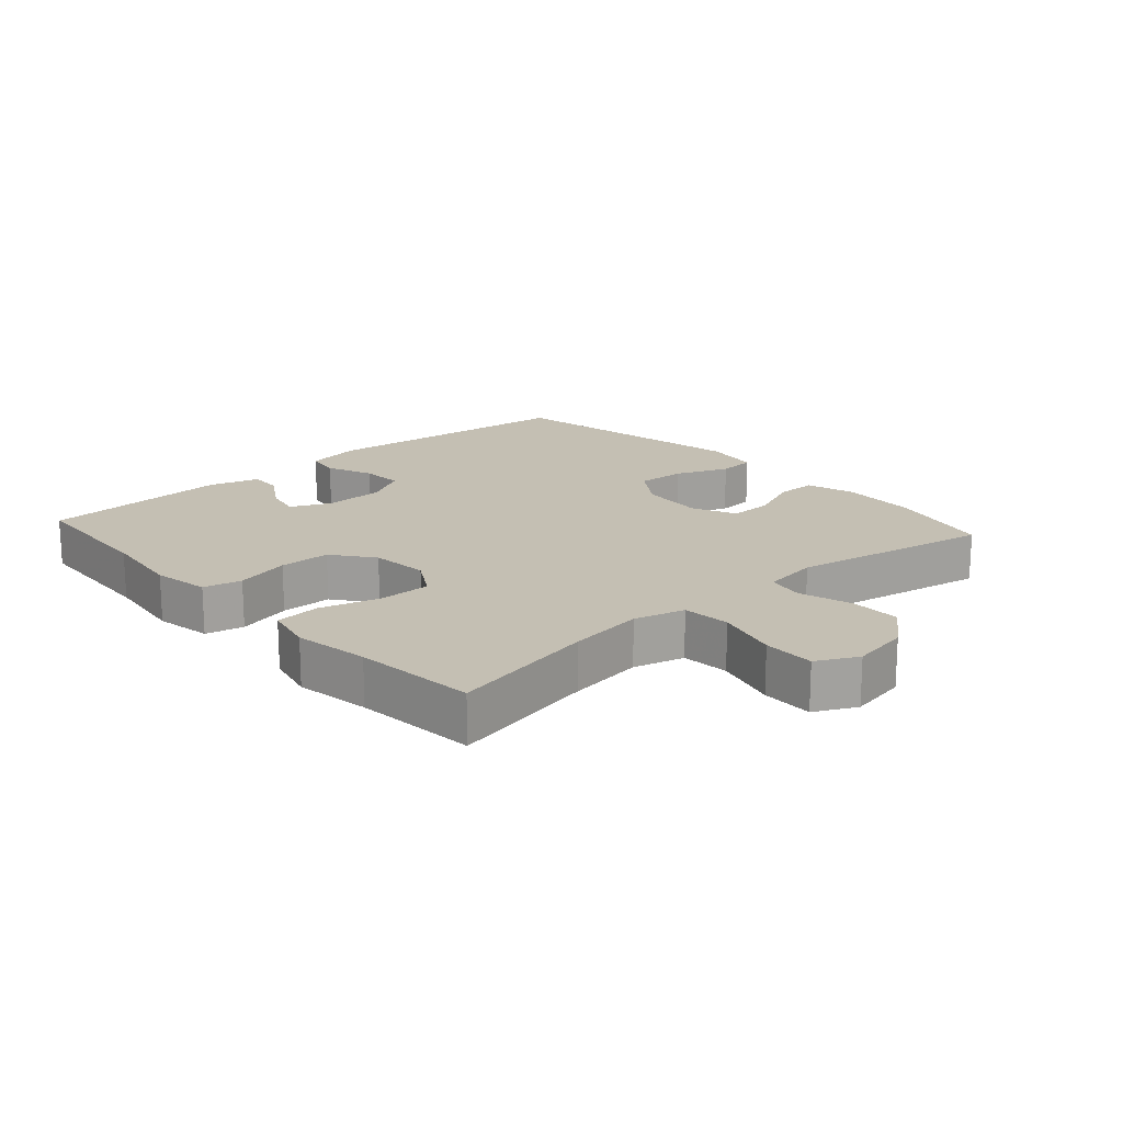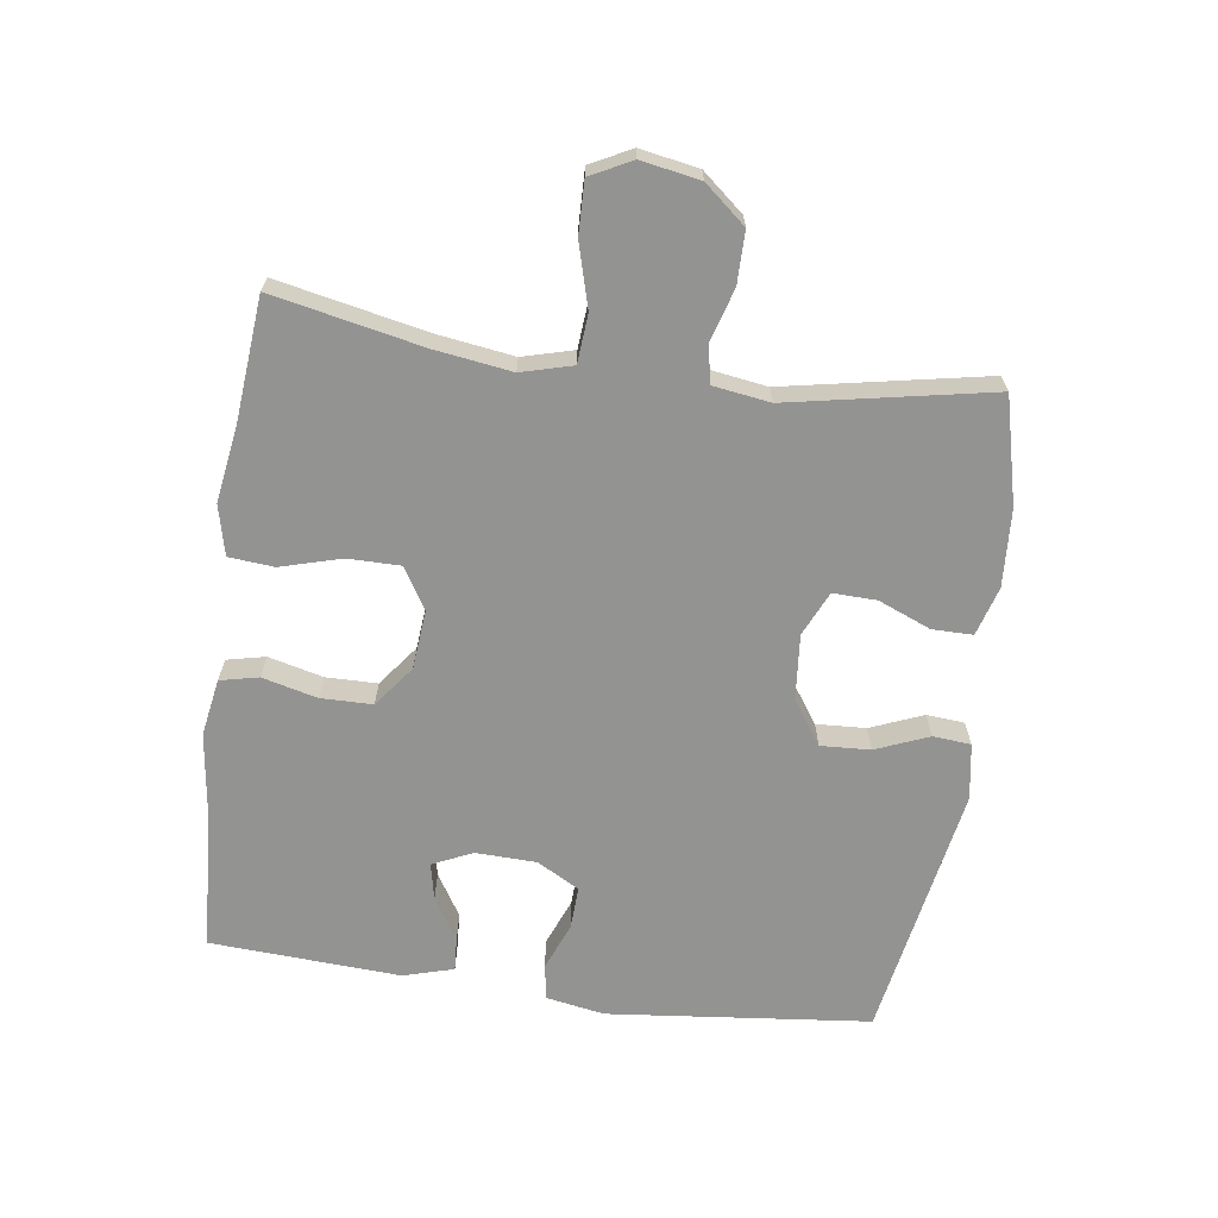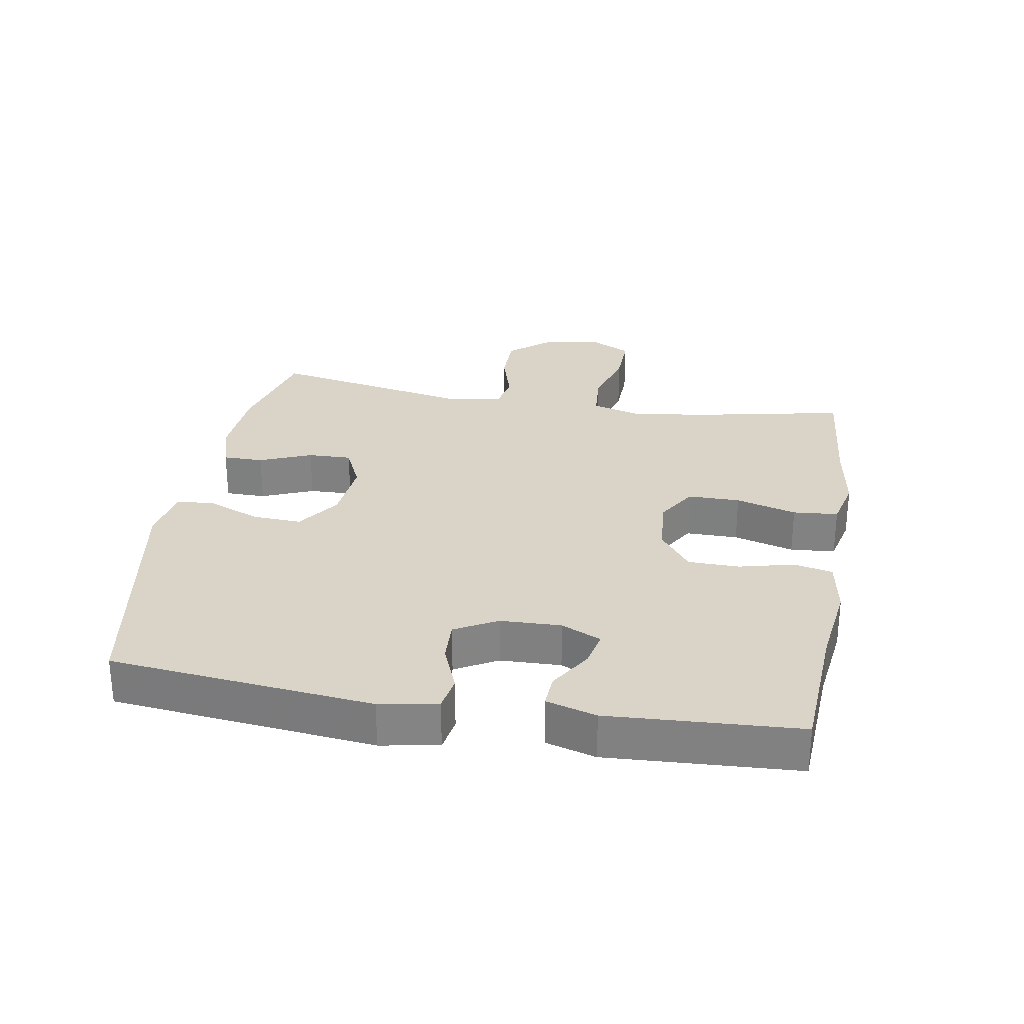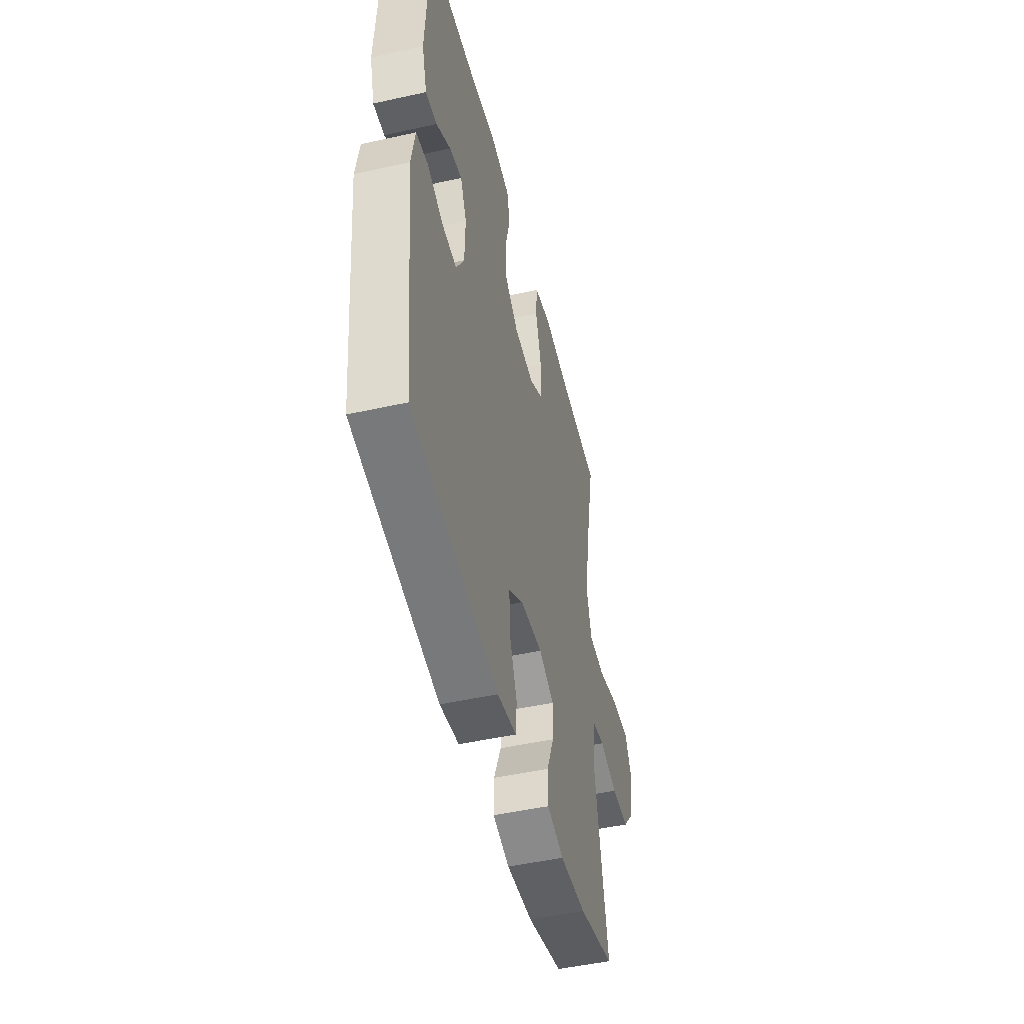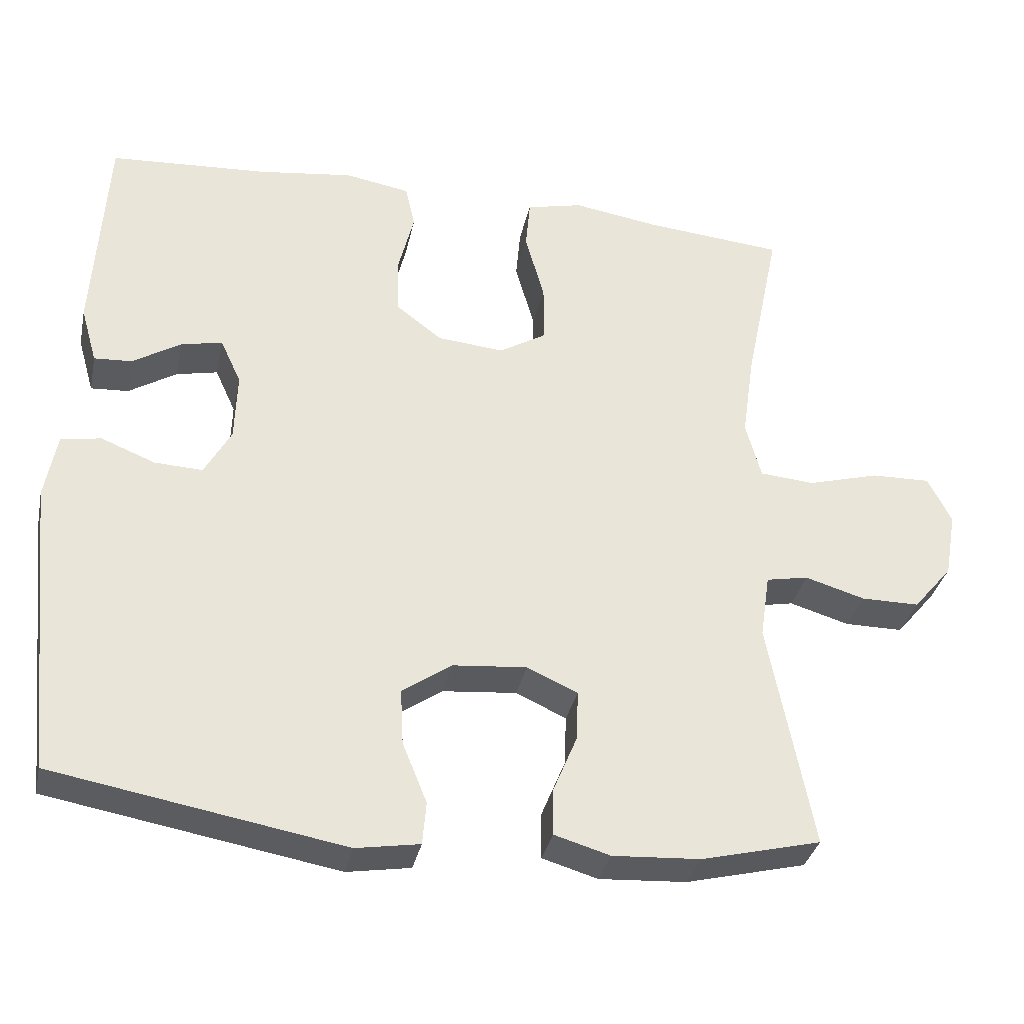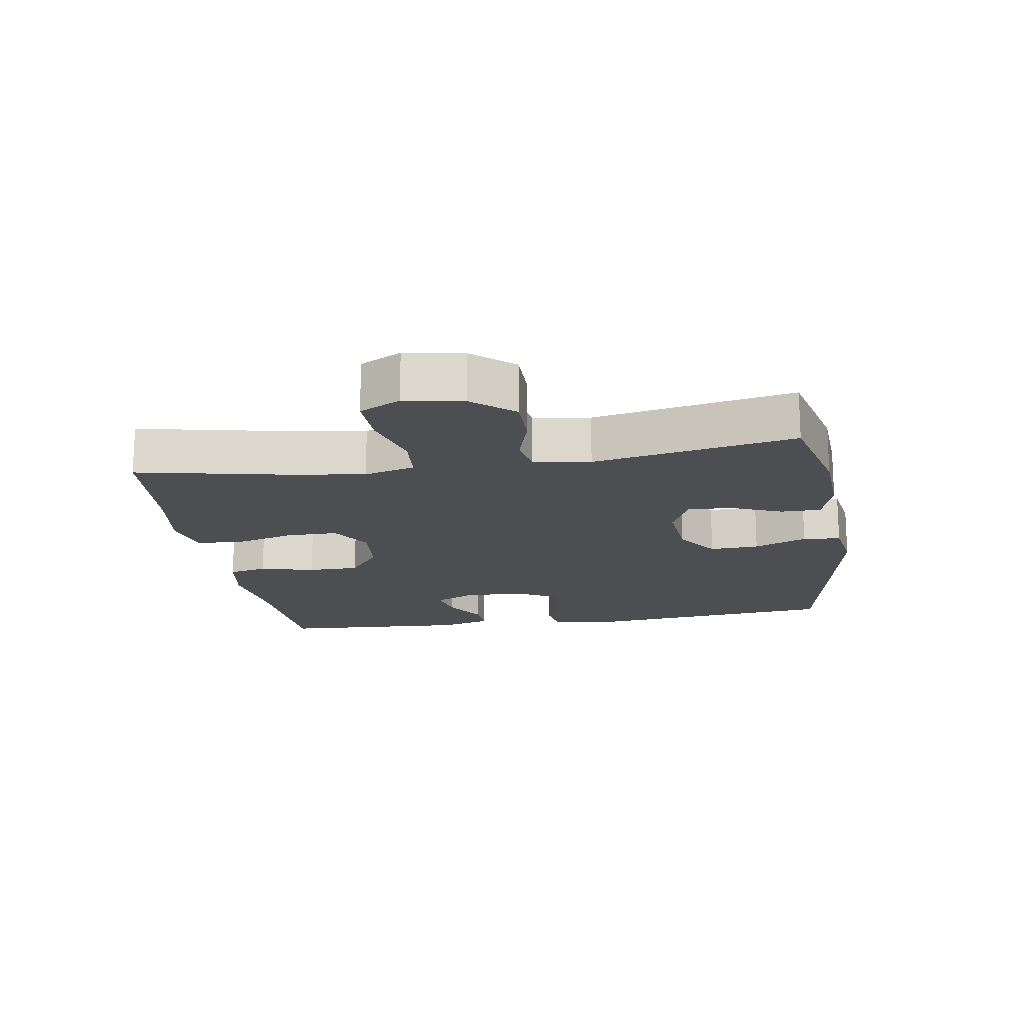
<metadata>
{"format":"obj","ext":"obj","renderer":"f3d","projection":"perspective","resolution":1024,"background":"white","views":[{"elev":17.7,"azim":48.1,"up":"+Y"},{"elev":-66.7,"azim":82.1,"up":"+Y"},{"elev":28.7,"azim":-80.2,"up":"+Y"},{"elev":-48.2,"azim":-76.0,"up":"+Z"},{"elev":-33.9,"azim":-11.9,"up":"+Z"},{"elev":-17.2,"azim":99.0,"up":"+Y"}]}
</metadata>
<code>
v -0.5 0.07 0.5
v -0.286 0.07 0.513
v -0.158 0.07 0.53
v -0.07 0.07 0.515
v -0.057 0.07 0.456
v -0.078 0.07 0.372
v -0.077 0.07 0.293
v -0.014 0.07 0.245
v 0.076 0.07 0.237
v 0.139 0.07 0.275
v 0.139 0.07 0.355
v 0.113 0.07 0.448
v 0.119 0.07 0.517
v 0.195 0.07 0.535
v 0.311 0.07 0.517
v 0.5 0.07 0.5
v 0.453 0.07 0.272
v 0.436 0.07 0.154
v 0.457 0.07 0.076
v 0.531 0.07 0.07
v 0.628 0.07 0.097
v 0.708 0.07 0.099
v 0.74 0.07 0.036
v 0.724 0.07 -0.054
v 0.671 0.07 -0.117
v 0.592 0.07 -0.117
v 0.511 0.07 -0.093
v 0.454 0.07 -0.104
v 0.441 0.07 -0.191
v 0.5 0.07 -0.5
v 0.338 0.07 -0.54
v 0.22 0.07 -0.547
v 0.145 0.07 -0.525
v 0.145 0.07 -0.463
v 0.178 0.07 -0.383
v 0.18 0.07 -0.316
v 0.112 0.07 -0.285
v 0.012 0.07 -0.294
v -0.055 0.07 -0.34
v -0.051 0.07 -0.416
v -0.018 0.07 -0.497
v -0.023 0.07 -0.555
v -0.109 0.07 -0.569
v -0.5 0.07 -0.5
v -0.542 0.07 -0.098
v -0.526 0.07 -0.009
v -0.472 0.07 0
v -0.399 0.07 -0.029
v -0.334 0.07 -0.032
v -0.298 0.07 0.033
v -0.295 0.07 0.126
v -0.323 0.07 0.187
v -0.379 0.07 0.175
v -0.444 0.07 0.135
v -0.495 0.07 0.132
v -0.517 0.07 0.209
v -0.5 0 0.5
v -0.286 0 0.513
v -0.158 0 0.53
v -0.07 0 0.515
v -0.057 0 0.456
v -0.078 0 0.372
v -0.077 0 0.293
v -0.014 0 0.245
v 0.076 0 0.237
v 0.139 0 0.275
v 0.139 0 0.355
v 0.113 0 0.448
v 0.119 0 0.517
v 0.195 0 0.535
v 0.311 0 0.517
v 0.5 0 0.5
v 0.453 0 0.272
v 0.436 0 0.154
v 0.457 0 0.076
v 0.531 0 0.07
v 0.628 0 0.097
v 0.708 0 0.099
v 0.74 0 0.036
v 0.724 0 -0.054
v 0.671 0 -0.117
v 0.592 0 -0.117
v 0.511 0 -0.093
v 0.454 0 -0.104
v 0.441 0 -0.191
v 0.5 0 -0.5
v 0.338 0 -0.54
v 0.22 0 -0.547
v 0.145 0 -0.525
v 0.145 0 -0.463
v 0.178 0 -0.383
v 0.18 0 -0.316
v 0.112 0 -0.285
v 0.012 0 -0.294
v -0.055 0 -0.34
v -0.051 0 -0.416
v -0.018 0 -0.497
v -0.023 0 -0.555
v -0.109 0 -0.569
v -0.5 0 -0.5
v -0.542 0 -0.098
v -0.526 0 -0.009
v -0.472 0 0
v -0.399 0 -0.029
v -0.334 0 -0.032
v -0.298 0 0.033
v -0.295 0 0.126
v -0.323 0 0.187
v -0.379 0 0.175
v -0.444 0 0.135
v -0.495 0 0.132
v -0.517 0 0.209
f 53 54 55 56
f 52 53 56 1
f 45 46 47 48
f 45 48 49
f 44 45 49
f 43 44 49 50
f 40 41 42 43
f 39 40 43 50
f 32 33 34 35
f 32 35 36
f 29 30 31 32
f 28 29 32 36
f 24 25 26 27
f 22 23 24 27
f 20 21 22 27
f 19 20 27 28
f 18 19 28 36
f 15 16 17
f 11 12 13 14
f 10 11 14 15
f 3 4 5 6
f 2 3 6 7
f 52 1 2 7
f 51 52 7 8
f 38 39 50 51
f 37 38 51 8
f 36 37 8 9
f 18 36 9 10
f 10 15 17 18
f 112 111 110 109
f 57 112 109 108
f 104 103 102 101
f 105 104 101
f 105 101 100
f 106 105 100 99
f 99 98 97 96
f 106 99 96 95
f 91 90 89 88
f 92 91 88
f 88 87 86 85
f 92 88 85 84
f 83 82 81 80
f 83 80 79 78
f 83 78 77 76
f 84 83 76 75
f 92 84 75 74
f 73 72 71
f 70 69 68 67
f 71 70 67 66
f 62 61 60 59
f 63 62 59 58
f 63 58 57 108
f 64 63 108 107
f 107 106 95 94
f 64 107 94 93
f 65 64 93 92
f 66 65 92 74
f 74 73 71 66
f 1 57 58 2
f 2 58 59 3
f 3 59 60 4
f 4 60 61 5
f 5 61 62 6
f 6 62 63 7
f 7 63 64 8
f 8 64 65 9
f 9 65 66 10
f 10 66 67 11
f 11 67 68 12
f 12 68 69 13
f 13 69 70 14
f 14 70 71 15
f 15 71 72 16
f 16 72 73 17
f 17 73 74 18
f 18 74 75 19
f 19 75 76 20
f 20 76 77 21
f 21 77 78 22
f 22 78 79 23
f 23 79 80 24
f 24 80 81 25
f 25 81 82 26
f 26 82 83 27
f 27 83 84 28
f 28 84 85 29
f 29 85 86 30
f 30 86 87 31
f 31 87 88 32
f 32 88 89 33
f 33 89 90 34
f 34 90 91 35
f 35 91 92 36
f 36 92 93 37
f 37 93 94 38
f 38 94 95 39
f 39 95 96 40
f 40 96 97 41
f 41 97 98 42
f 42 98 99 43
f 43 99 100 44
f 44 100 101 45
f 45 101 102 46
f 46 102 103 47
f 47 103 104 48
f 48 104 105 49
f 49 105 106 50
f 50 106 107 51
f 51 107 108 52
f 52 108 109 53
f 53 109 110 54
f 54 110 111 55
f 55 111 112 56
f 56 112 57 1

</code>
